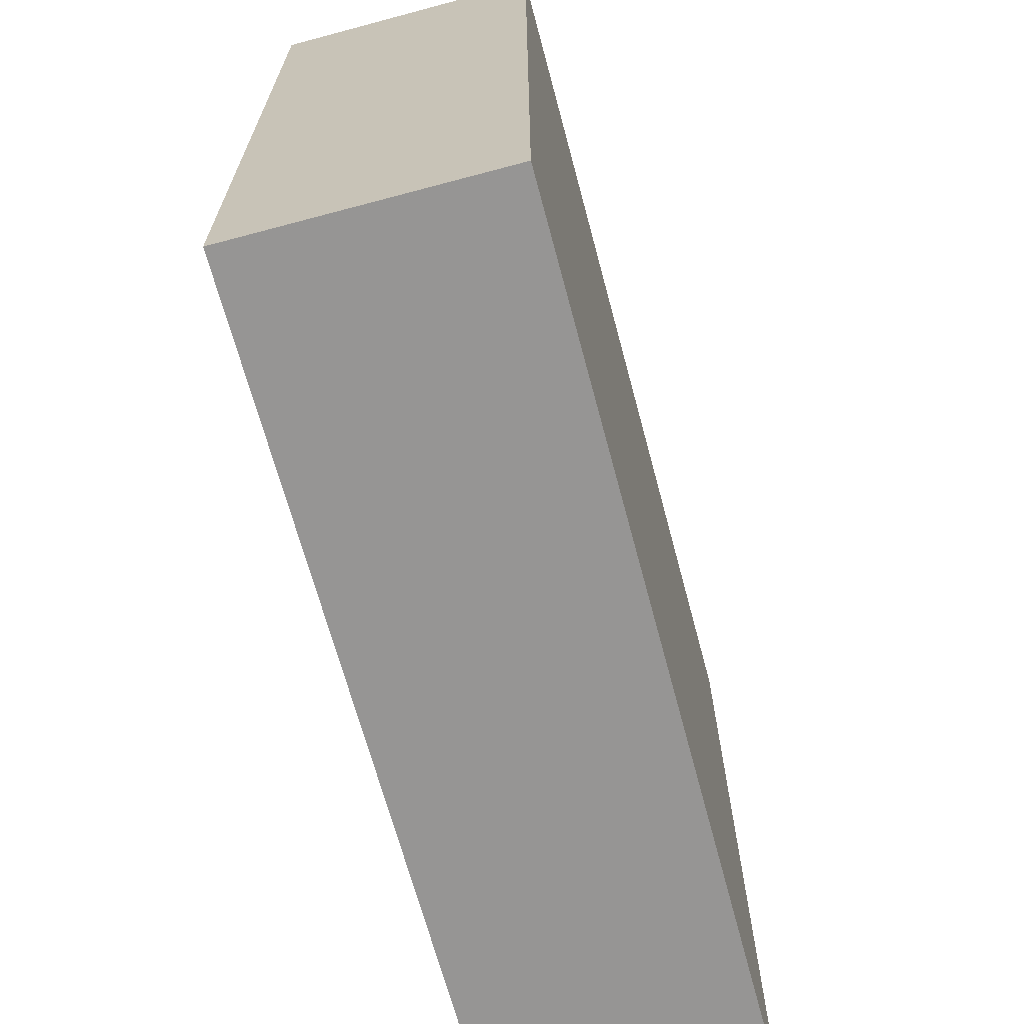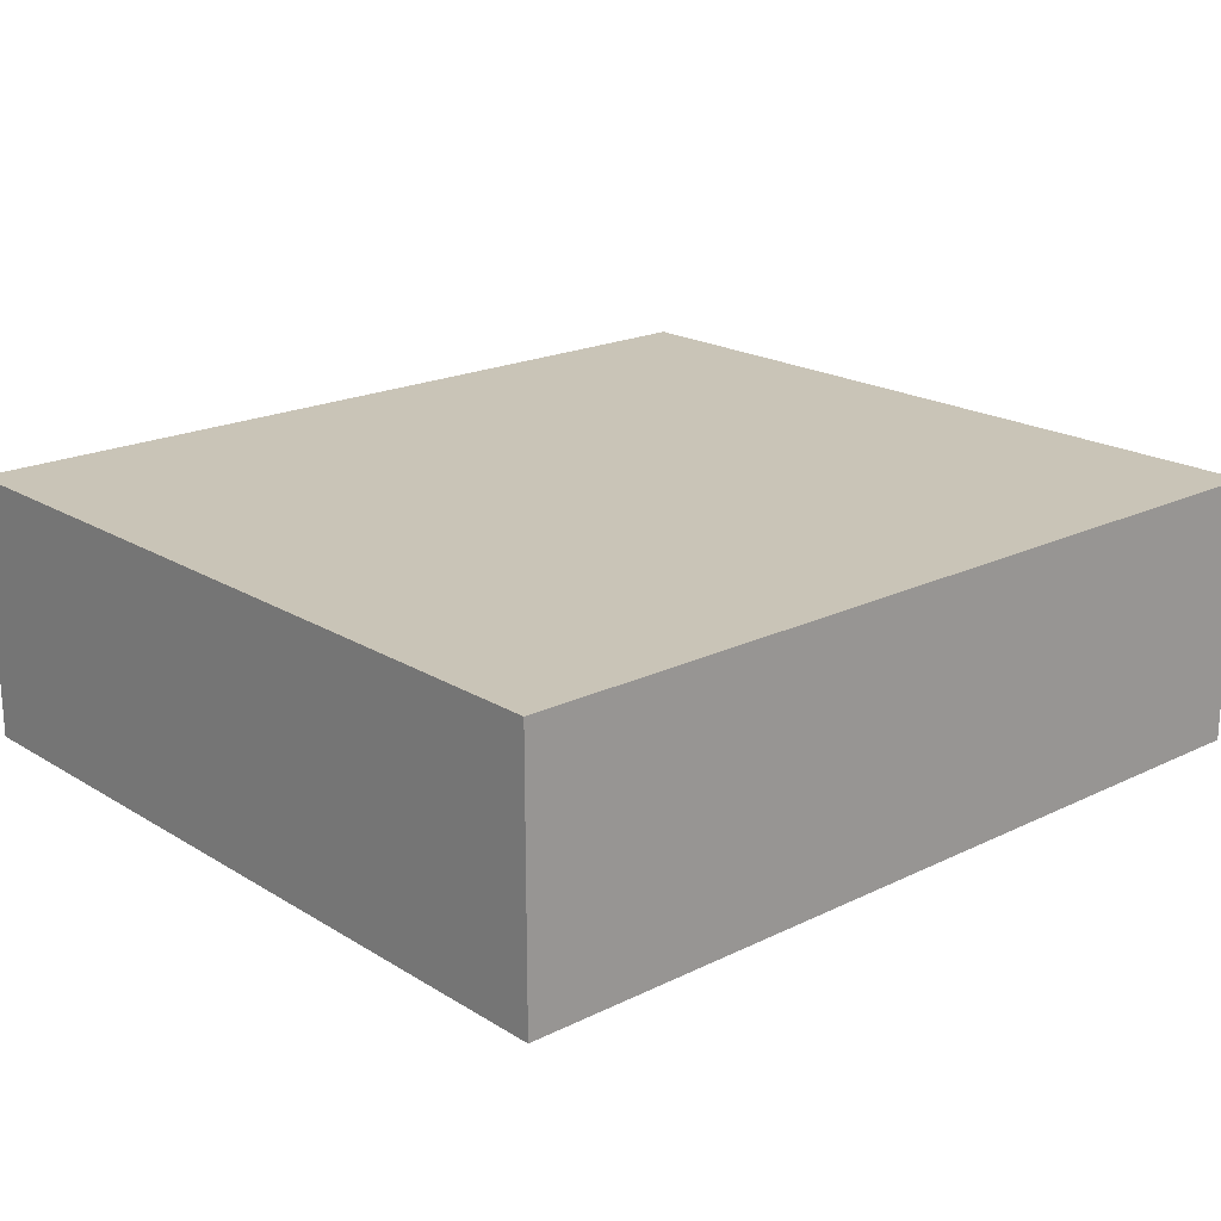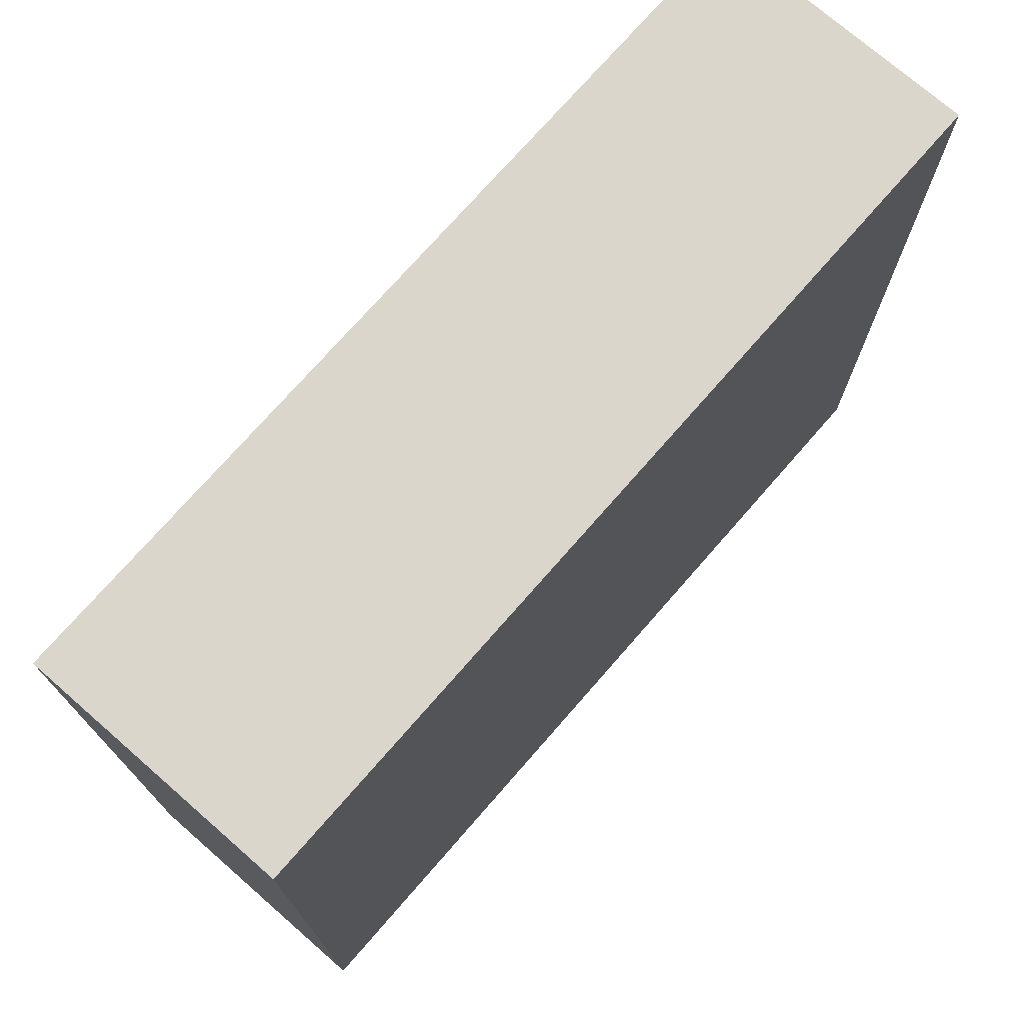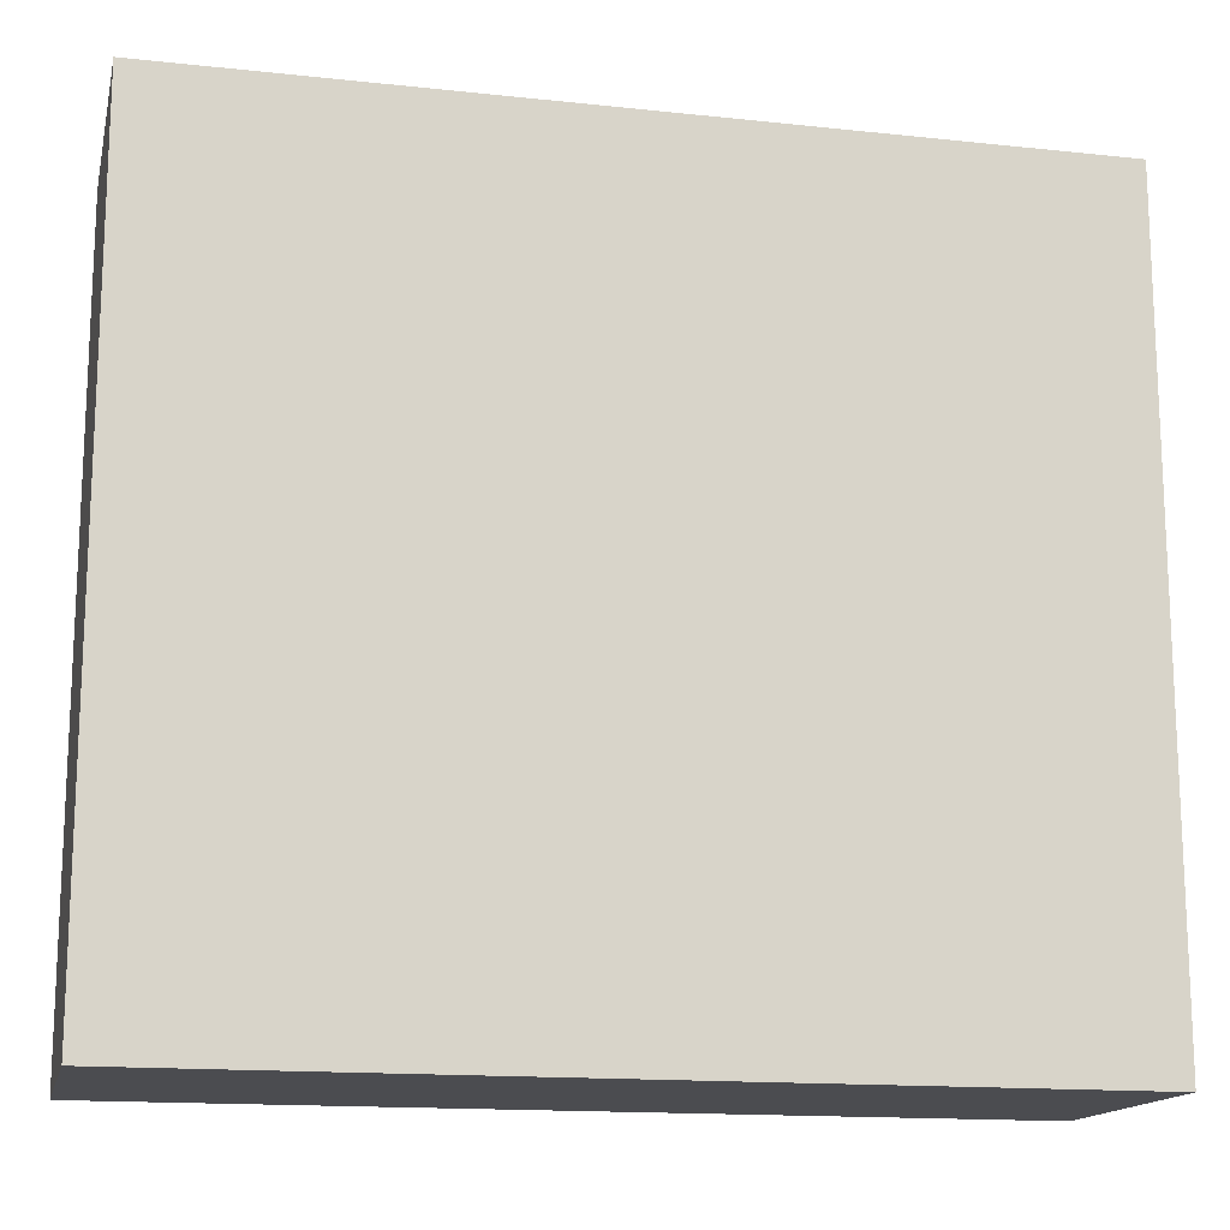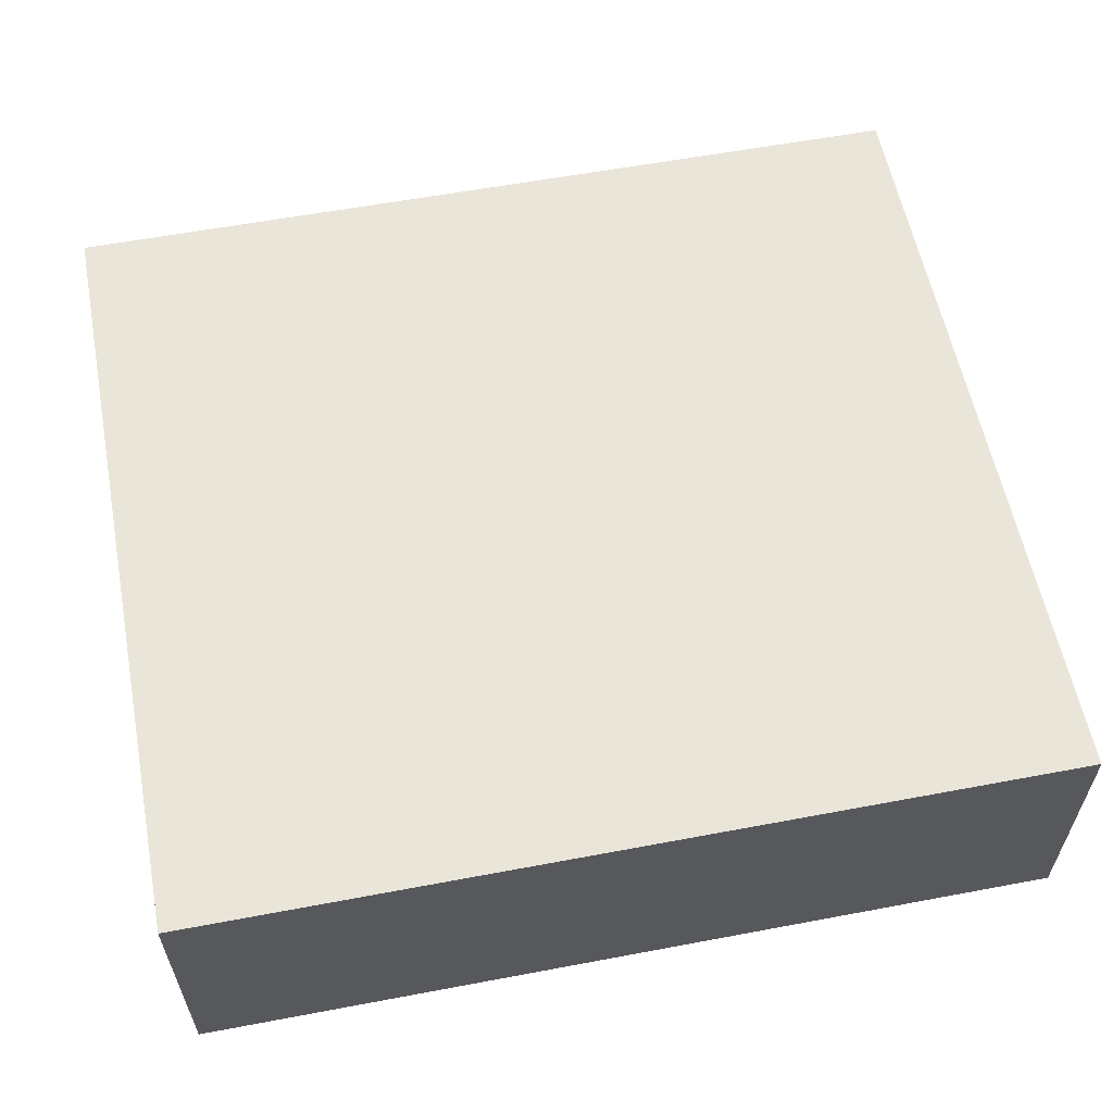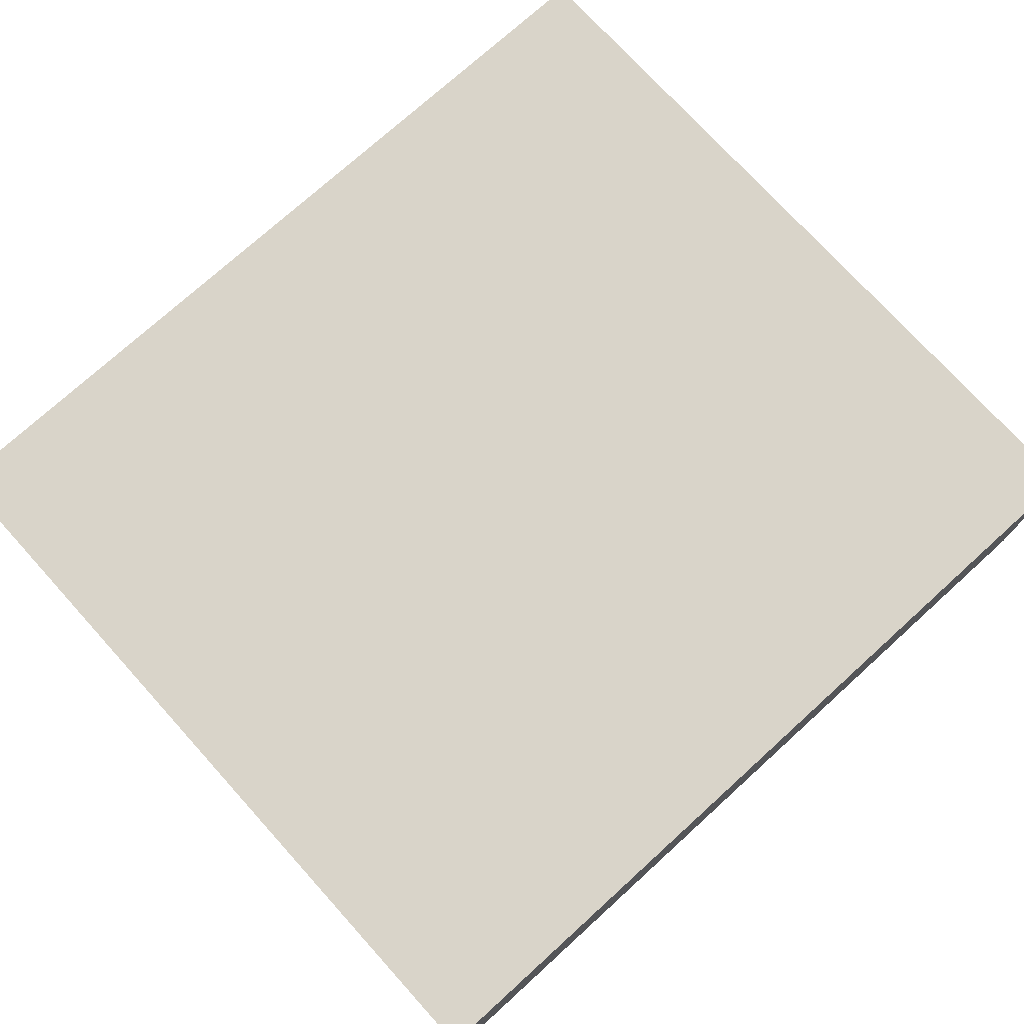
<metadata>
{"format":"obj","ext":"obj","renderer":"f3d","projection":"perspective","resolution":1024,"background":"white","views":[{"elev":-67.5,"azim":-75.0,"up":"+Z"},{"elev":19.9,"azim":-41.8,"up":"+Y"},{"elev":73.8,"azim":131.1,"up":"+Z"},{"elev":-15.2,"azim":-12.8,"up":"+Z"},{"elev":58.6,"azim":169.0,"up":"+Y"},{"elev":74.9,"azim":-42.2,"up":"+Y"}]}
</metadata>
<code>
o
v -2.1 -0.6 1.9
v -2.1 -0.6 -2
v -2.1 0.7 1.9
v -2.1 0.7 -2
v 2.2 -0.6 1.9
v 2.2 -0.6 -2
v 2.2 0.7 1.9
v 2.2 0.7 -2
v -2.1 -0.6 1.9
v -2.1 0.7 1.9
v 2.2 -0.6 1.9
v 2.2 0.7 1.9
v -2.1 -0.6 -2
v -2.1 0.7 -2
v 2.2 -0.6 -2
v 2.2 0.7 -2
v -2.1 -0.6 1.9
v 2.2 -0.6 1.9
v -2.1 -0.6 -2
v 2.2 -0.6 -2
v -2.1 0.7 1.9
v 2.2 0.7 1.9
v -2.1 0.7 -2
v 2.2 0.7 -2
f 3 2 1
f 4 2 3
f 5 6 7
f 7 6 8
f 11 10 9
f 12 10 11
f 13 14 15
f 15 14 16
f 19 18 17
f 20 18 19
f 21 22 23
f 23 22 24

</code>
